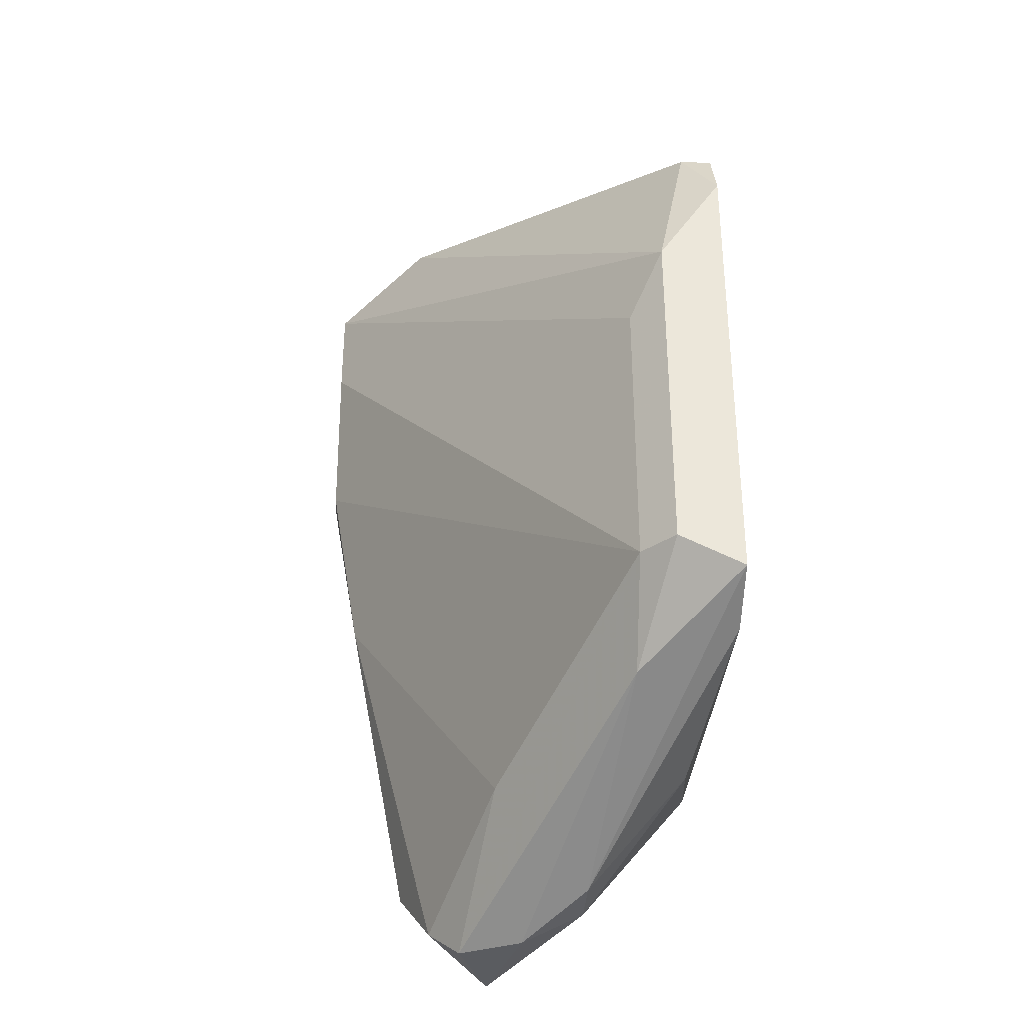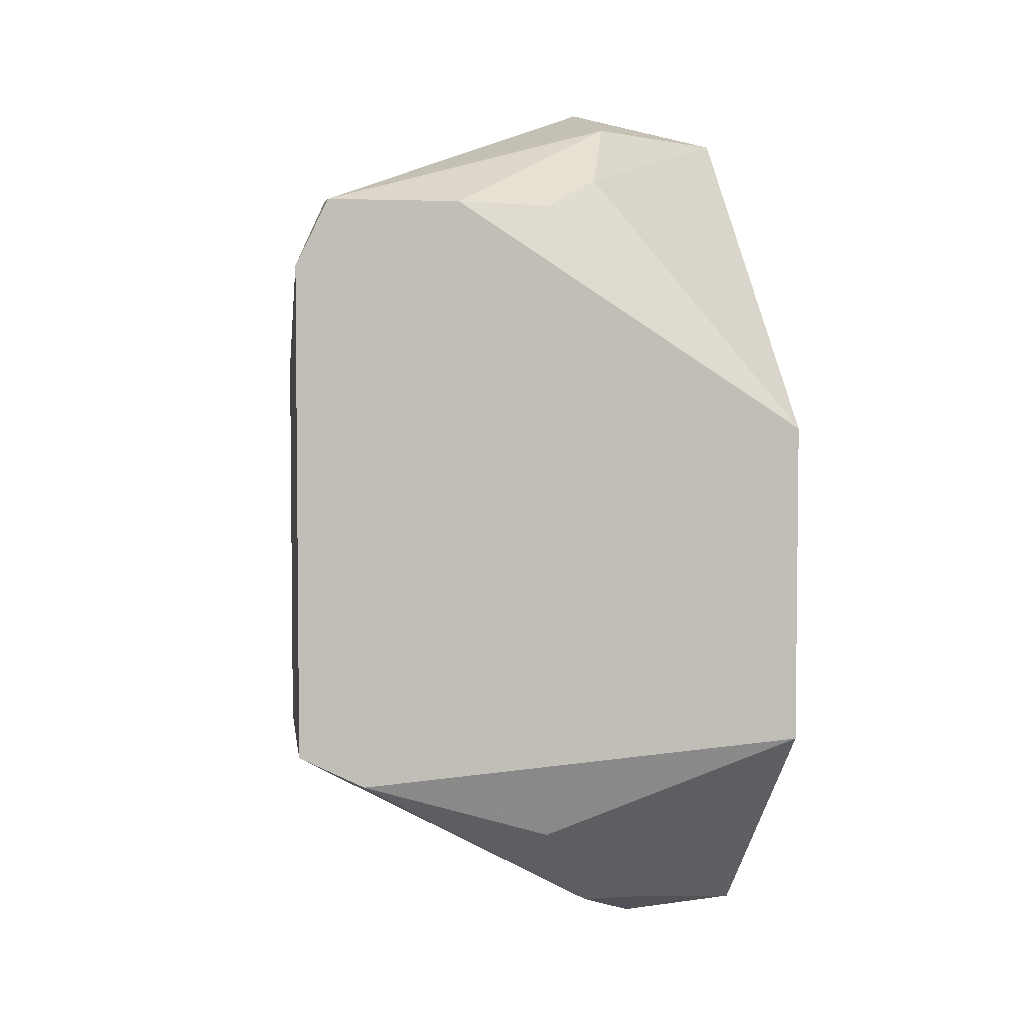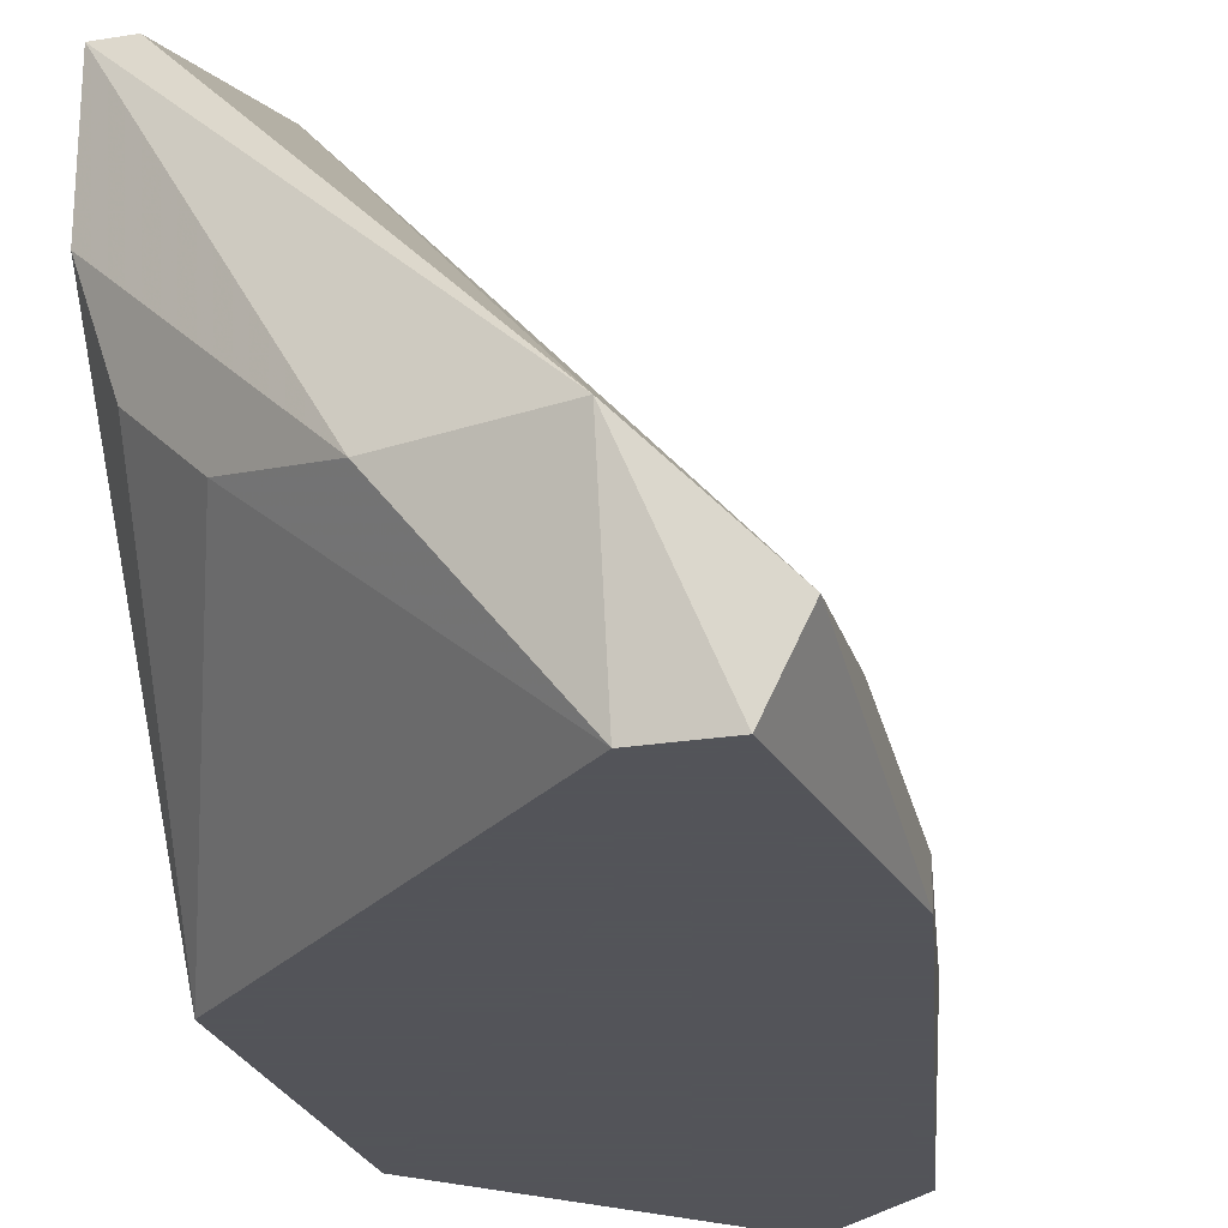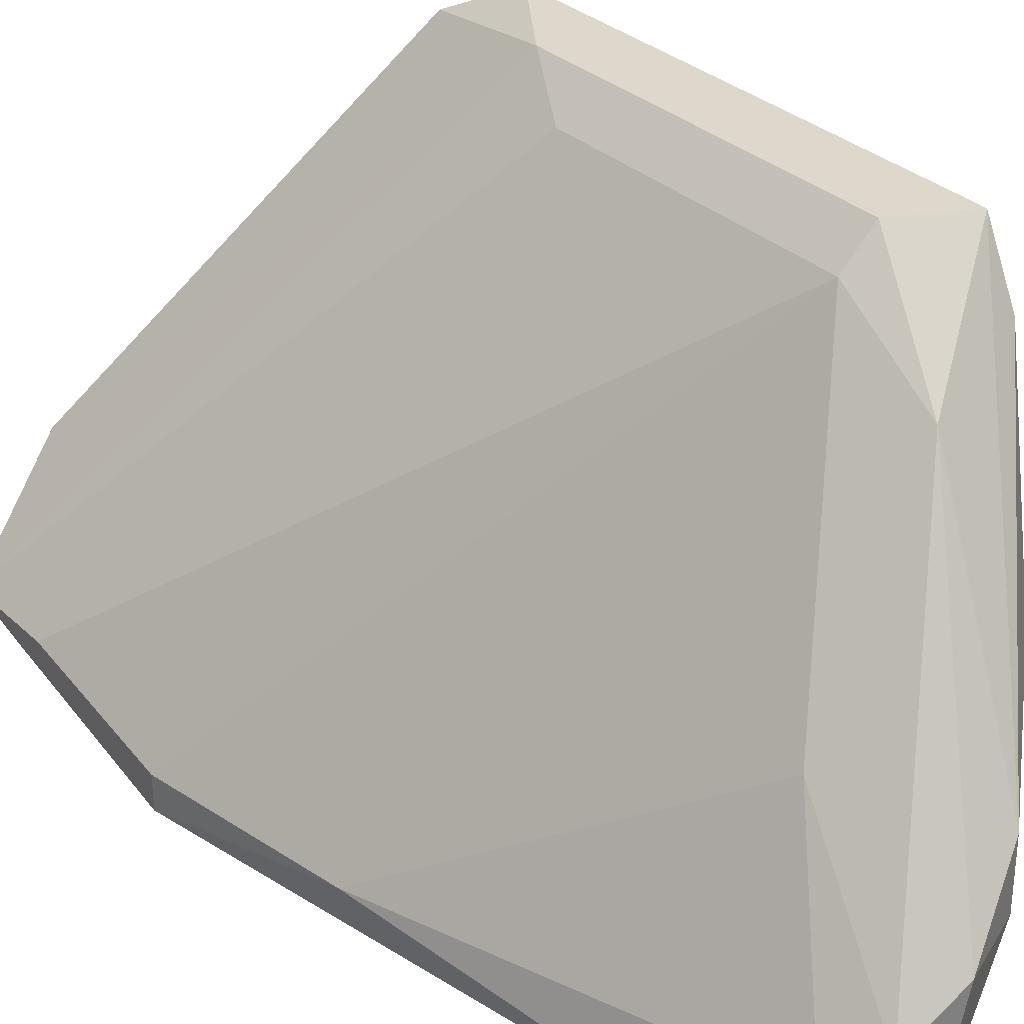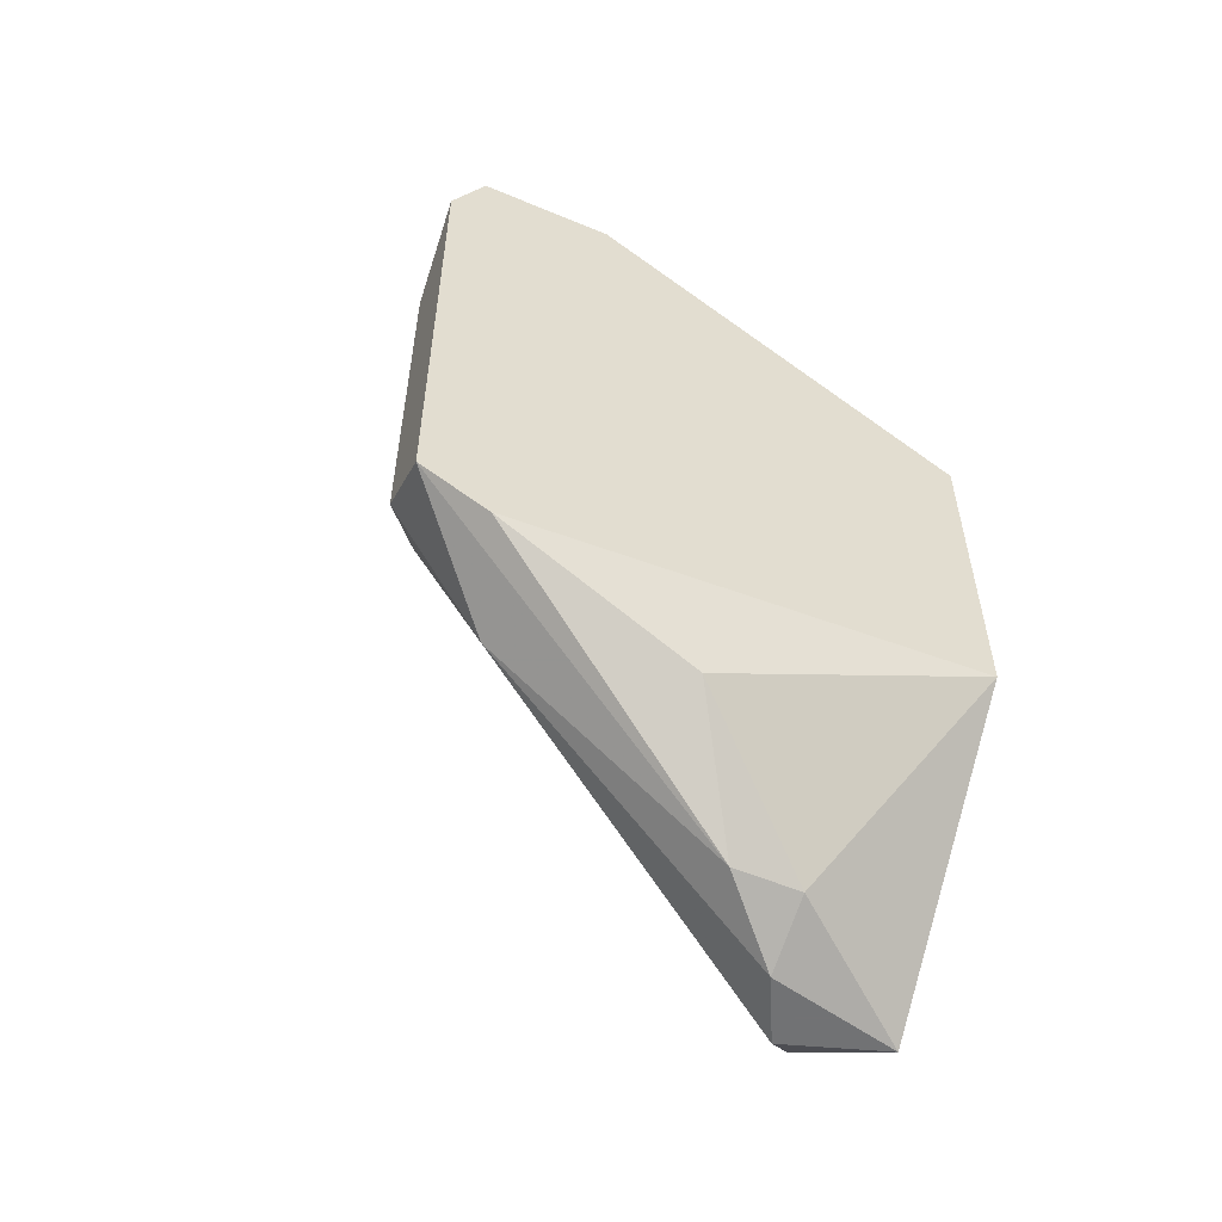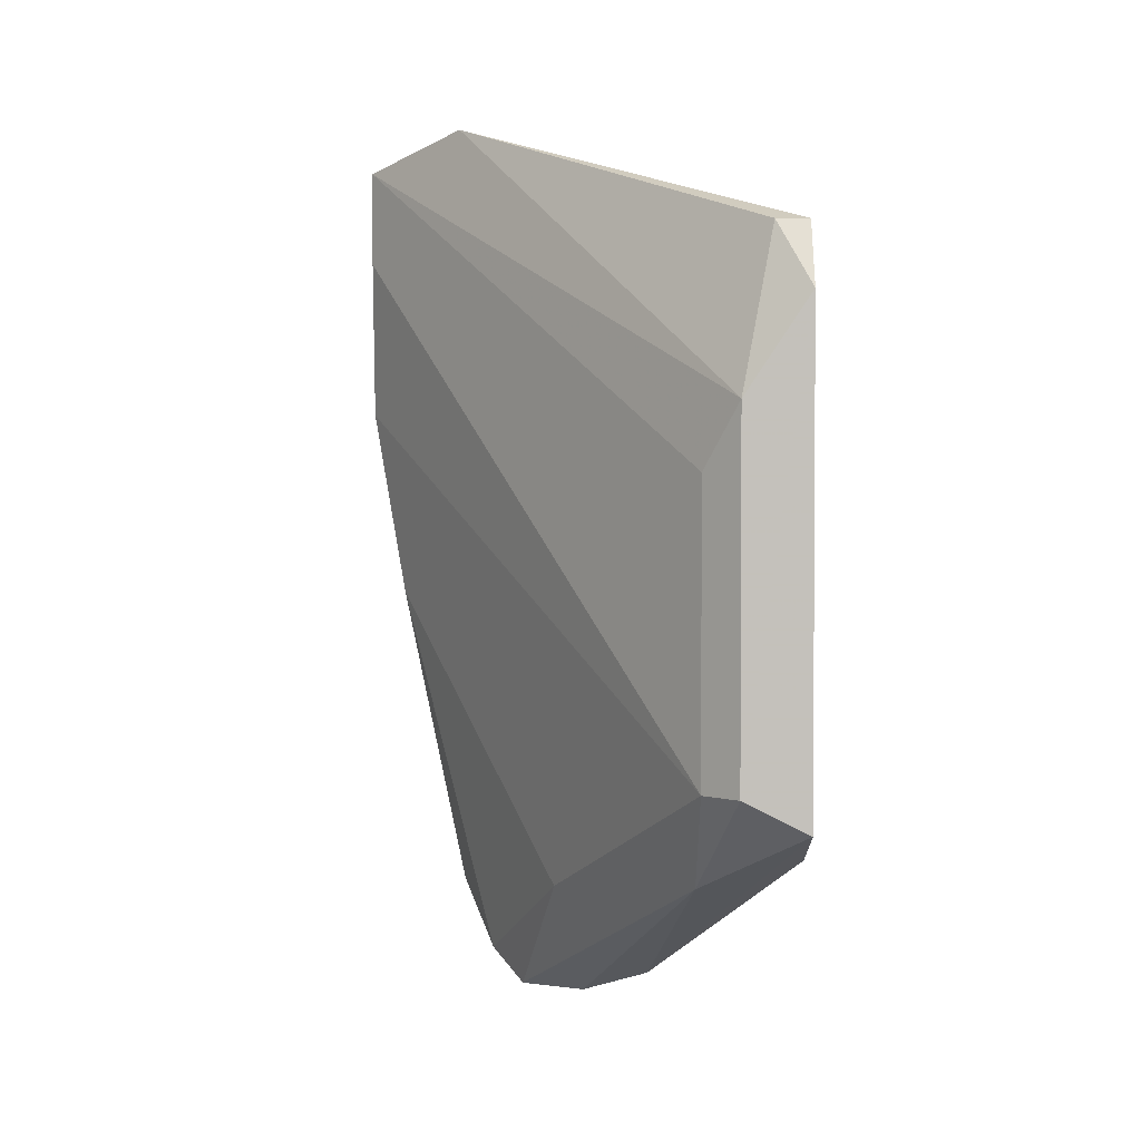
<metadata>
{"format":"obj","ext":"obj","renderer":"f3d","projection":"perspective","resolution":1024,"background":"white","views":[{"elev":-33.8,"azim":-2.7,"up":"+Y"},{"elev":4.0,"azim":78.3,"up":"+Y"},{"elev":-23.9,"azim":-164.8,"up":"+Z"},{"elev":31.1,"azim":-37.4,"up":"+Z"},{"elev":-55.6,"azim":66.3,"up":"+Y"},{"elev":2.3,"azim":-1.1,"up":"+Y"}]}
</metadata>
<code>
v -0.01857 0.009667 0.02243
v -0.01857 -0.0129 0.02243
v -0.01857 0.01061 0.02713
v -0.01199 0.007785 0.02807
v -0.01199 0.000259 0.03654
v -0.01199 -0.008204 0.03654
v -0.01199 -0.01103 0.03466
v -0.01669 -0.01573 0.02525
v -0.02045 0.009667 0.02243
v -0.02045 -0.003497 0.02337
v -0.02139 0.009667 0.02431
v -0.02139 0.002141 0.02337
v -0.02139 0.002141 0.02243
v -0.02139 0.006844 0.02431
v -0.01105 -0.008204 0.03748
v -0.01105 0.002141 0.03748
v -0.01575 -0.01197 0.02902
v -0.01575 -0.01573 0.02243
v -0.009166 0.000259 0.02243
v -0.009166 0.004962 0.03748
v -0.009166 0.006844 0.03654
v -0.009166 0.006844 0.03277
v -0.009166 -0.009143 0.02243
v -0.009166 -0.009143 0.03748
v -0.009166 -0.01008 0.0356
v -0.01293 -0.01479 0.02619
v -0.01293 -0.01479 0.02807
v -0.01763 -0.01479 0.02431
v -0.01481 0.009667 0.02713
v -0.01481 -0.01573 0.02619
v -0.01011 0.006844 0.03654
v -0.01011 0.006844 0.02995
v -0.01011 -0.01197 0.02995
f 12 13 10
f 21 20 23
f 23 2 9
f 21 23 19
f 23 9 19
f 23 20 25
f 15 20 16
f 9 11 3
f 21 29 3
f 11 16 3
f 2 23 18
f 15 16 6
f 12 17 6
f 18 23 26
f 30 18 26
f 19 9 1
f 9 3 1
f 3 29 1
f 2 18 28
f 20 15 24
f 25 20 24
f 15 6 7
f 24 15 7
f 23 25 33
f 26 23 33
f 20 21 31
f 16 20 31
f 21 3 31
f 3 16 31
f 9 2 13
f 11 9 13
f 12 11 13
f 21 19 22
f 29 21 22
f 19 32 22
f 32 29 22
f 18 30 8
f 6 17 8
f 17 28 8
f 28 18 8
f 30 7 8
f 7 6 8
f 11 12 14
f 6 11 14
f 12 6 14
f 30 26 27
f 25 24 27
f 7 30 27
f 24 7 27
f 33 25 27
f 26 33 27
f 32 19 4
f 29 32 4
f 19 1 4
f 1 29 4
f 16 11 5
f 11 6 5
f 6 16 5
f 17 12 10
f 2 28 10
f 28 17 10
f 13 2 10

</code>
